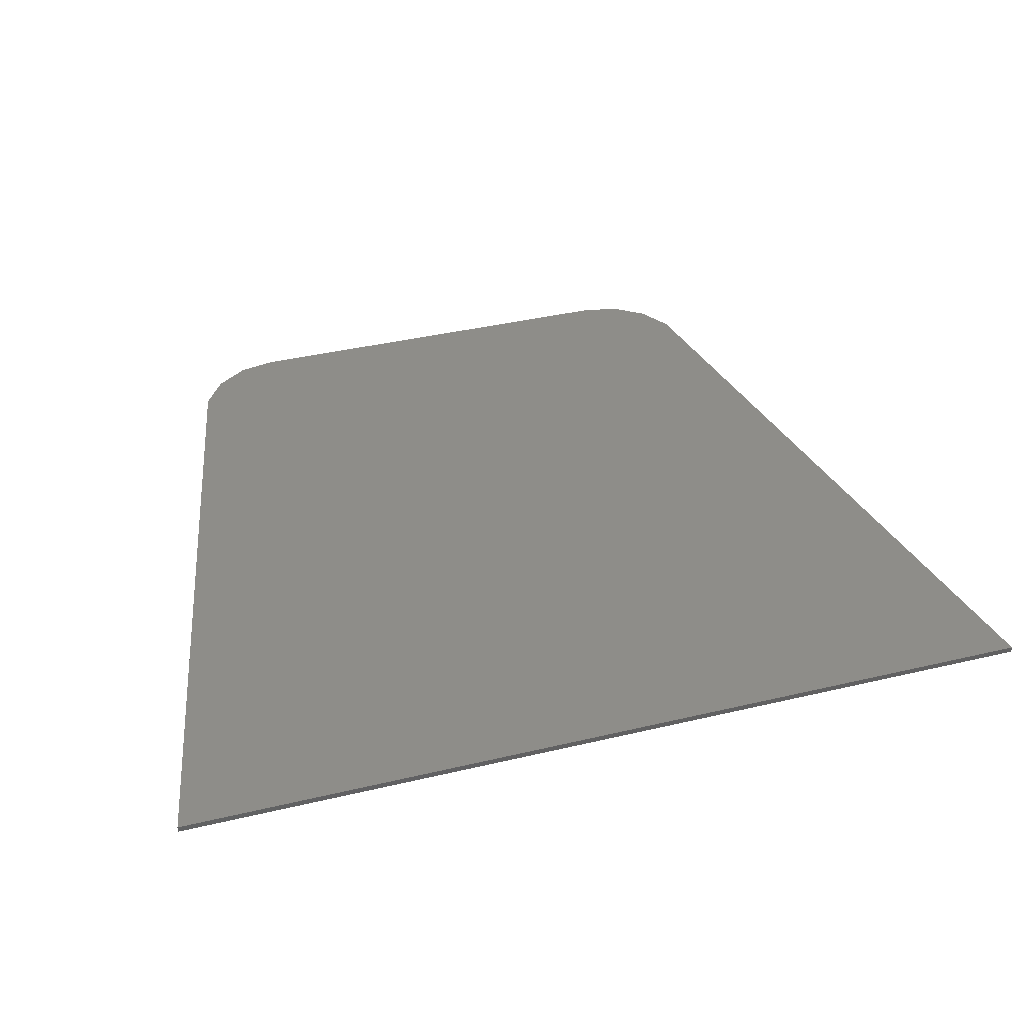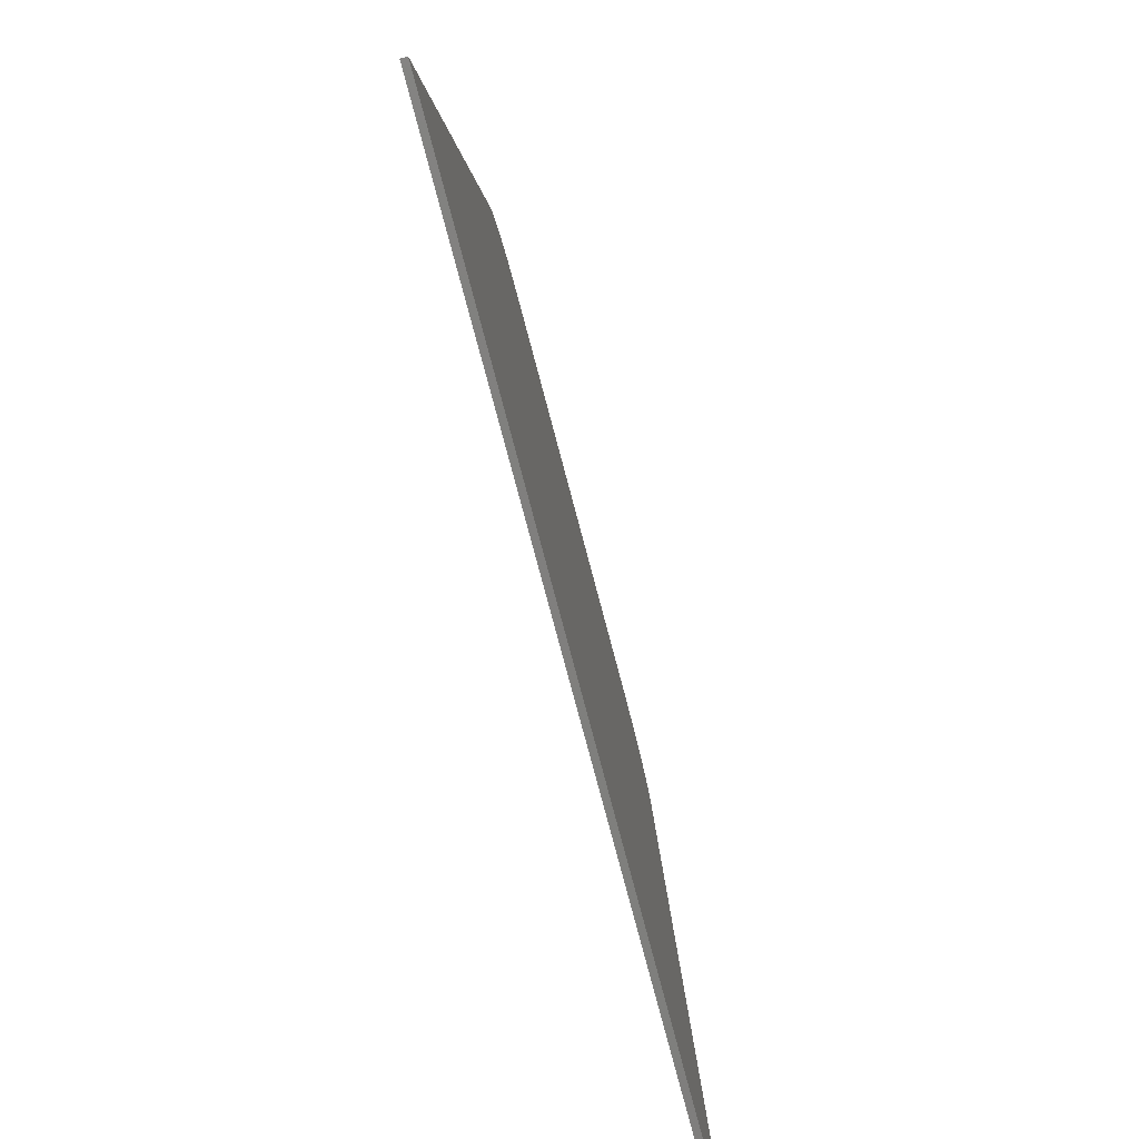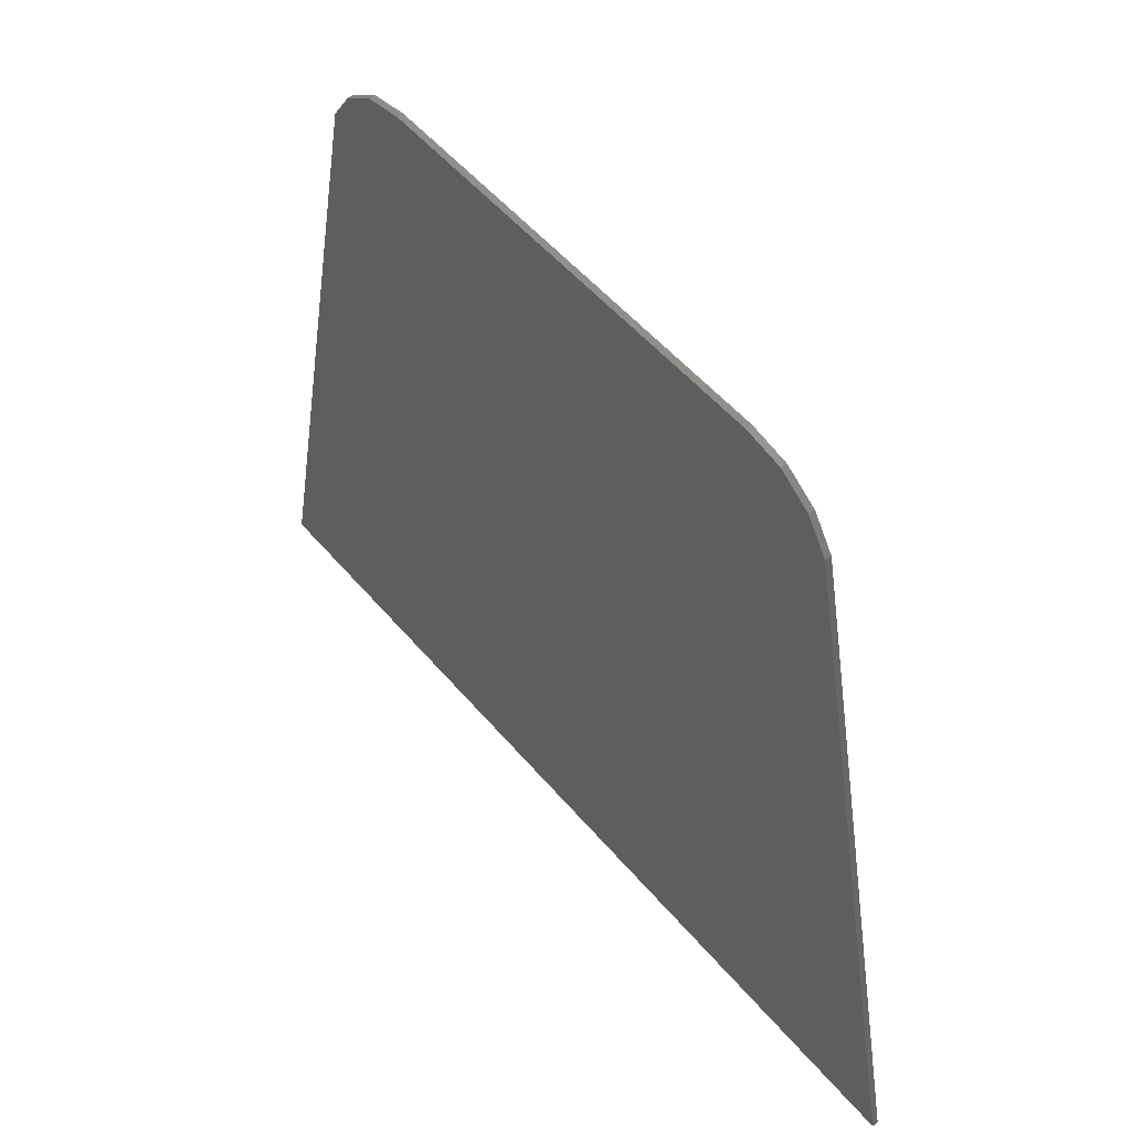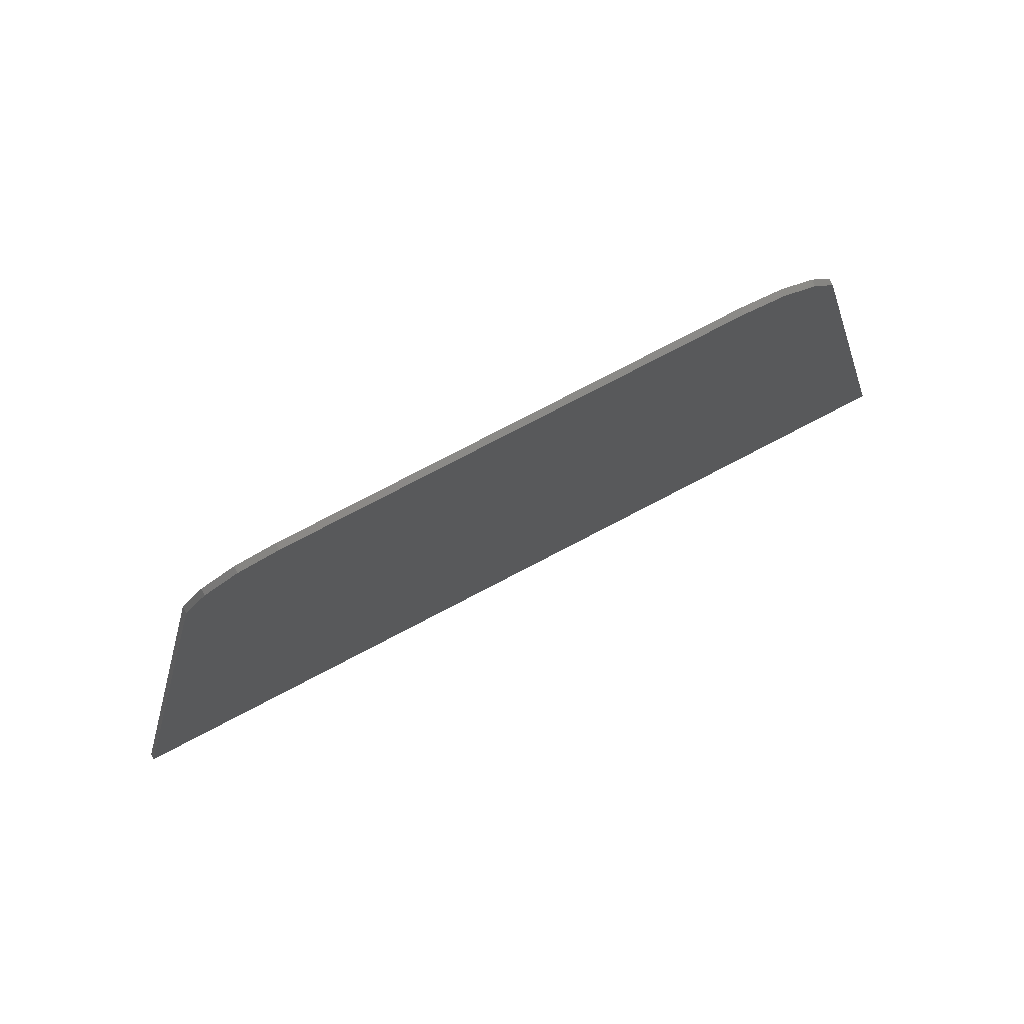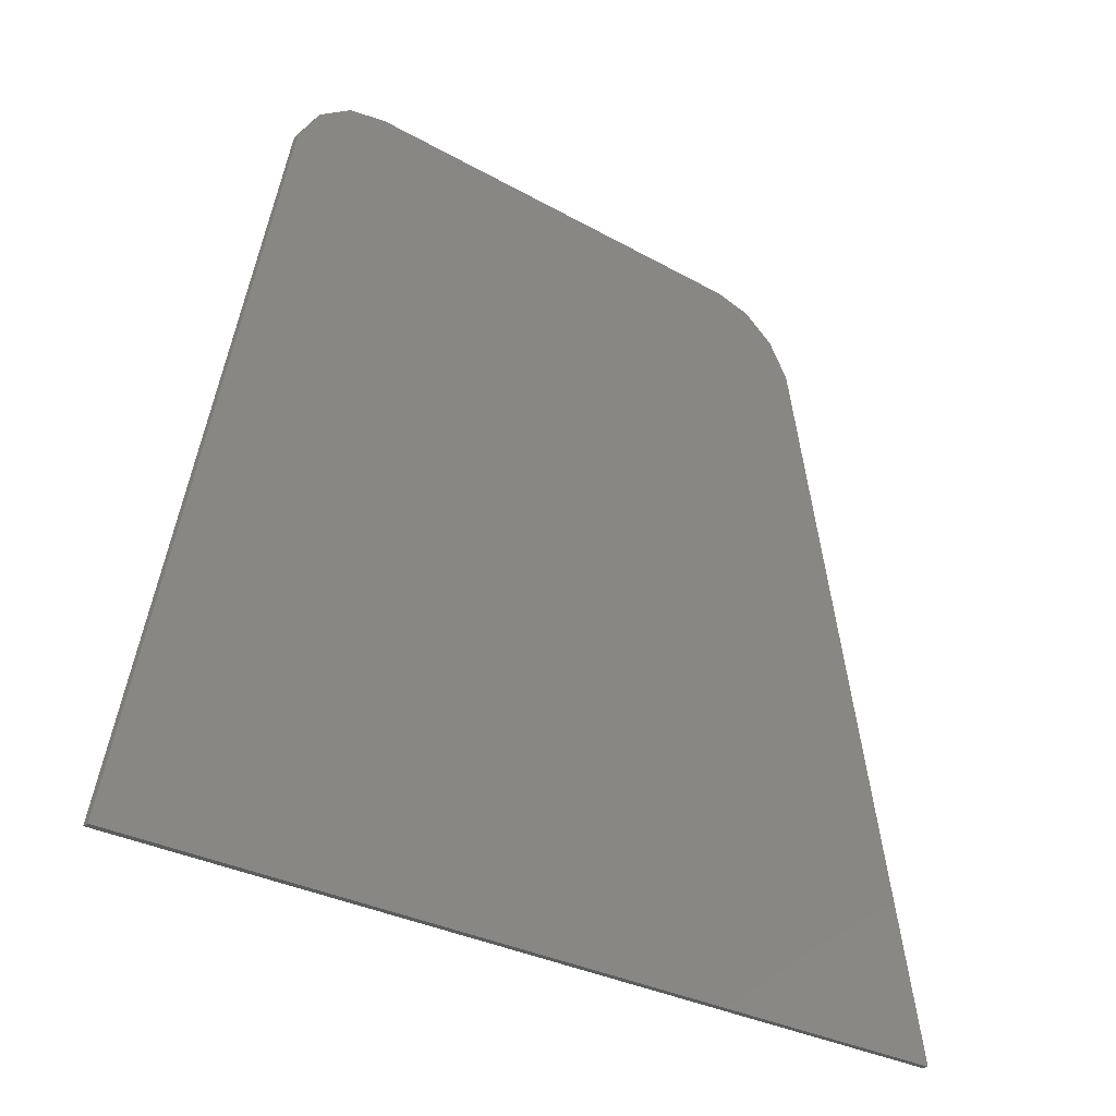
<metadata>
{"format":"stl","ext":"stl","renderer":"f3d","projection":"perspective","resolution":1024,"background":"white","views":[{"elev":39.5,"azim":163.6,"up":"+Y"},{"elev":-79.3,"azim":-75.1,"up":"+Z"},{"elev":52.0,"azim":-128.7,"up":"+Z"},{"elev":79.5,"azim":152.6,"up":"+Z"},{"elev":-28.1,"azim":138.9,"up":"+Z"}]}
</metadata>
<code>
# stl→obj: 74 verts, 144 faces
v -0.4878 0 0.5012
v -0.4531 0 0.5531
v -0.34 0 0.6
v -0.4012 0 0.5878
v 0.34 0 0.6
v 0.4012 0 0.5878
v 0.4531 0 0.5531
v 0.4878 0 0.5012
v 0.72 0 -0.6
v -0.72 0 -0.6
v -0.34 -0.01 0.6
v 0.34 -0.01 0.6
v 0.4878 -0.01 0.5012
v 0.72 -0.01 -0.6
v -0.72 -0.01 -0.6
v -0.4878 -0.01 0.5012
v -0.4531 -0.01 0.5531
v -0.4012 -0.01 0.5878
v 0.4012 -0.01 0.5878
v 0.4531 -0.01 0.5531
v 0 -0.01 -0.315
v -0.345 -0.01 -0.315
v 0 -0.01 0.315
v 0.345 -0.01 0.315
v 0.345 -0.01 -0.07182
v -0.345 -0.01 -0.07182
v 0.01104 -0.01 -0.3087
v 0.345 -0.01 -0.315
v -0.01104 -0.01 -0.3087
v 0.3364 -0.01 0.06111
v -0.3364 -0.01 0.06111
v -0.345 -0.01 0.315
v 0.2857 -0.01 0.1688
v -0.2857 -0.01 0.1688
v 0.2001 -0.01 0.2722
v -0.2001 -0.01 0.2722
v 0.02622 -0.01 -0.2312
v 0.06384 -0.01 0.00567
v 0 -0.01 0.01386
v -0.06384 -0.01 0.00567
v -0.02622 -0.01 -0.2312
v 0.266 -0.01 0.07875
v 0.1559 -0.01 -0.07182
v 0.277 -0.01 0.02457
v -0.277 -0.01 0.02457
v -0.1559 -0.01 -0.07182
v -0.266 -0.01 0.07875
v 0.2308 -0.01 0.1323
v -0.2308 -0.01 0.1323
v 0.1977 -0.01 0.1732
v 0.1166 -0.01 -0.02898
v -0.1166 -0.01 -0.02898
v -0.1977 -0.01 0.1732
v 0.1408 -0.01 0.2161
v -0.1408 -0.01 0.2161
v 0.099 -0.01 0.2375
v -0.099 -0.01 0.2375
v 0.02208 -0.01 0.2545
v -0.02208 -0.01 0.2545
v 0.2218 -0.01 -0.2936
v 0.02415 -0.01 -0.2955
v -0.02415 -0.01 -0.2955
v -0.2218 -0.01 -0.2936
v 0.2394 -0.01 -0.1688
v -0.2394 -0.01 -0.1688
v 0 -0.01 -0.2482
v 0.01758 -0.01 -0.24
v -0.01758 -0.01 -0.24
v 0.1584 -0.01 -0.2224
v 0.178 -0.01 -0.126
v -0.178 -0.01 -0.126
v -0.1584 -0.01 -0.2224
v 0.2857 -0.01 -0.0378
v -0.2857 -0.01 -0.0378
f 1 2 3
f 2 4 3
f 5 6 7
f 5 7 8
f 1 3 5
f 1 5 8
f 8 9 10
f 8 10 1
f 5 3 11
f 5 11 12
f 13 14 9
f 13 9 8
f 1 10 15
f 1 15 16
f 14 15 10
f 14 10 9
f 16 17 2
f 16 2 1
f 17 18 4
f 17 4 2
f 18 11 3
f 18 3 4
f 6 5 12
f 6 12 19
f 7 6 19
f 7 19 20
f 8 7 20
f 8 20 13
f 21 22 15
f 13 23 24
f 13 24 25
f 26 15 22
f 27 21 28
f 22 21 29
f 24 30 25
f 26 31 32
f 24 33 30
f 31 34 32
f 24 35 33
f 34 36 32
f 24 23 35
f 36 23 32
f 37 38 39
f 39 40 41
f 42 43 44
f 45 46 47
f 33 48 42
f 47 49 34
f 50 51 48
f 49 52 53
f 35 54 50
f 53 55 36
f 56 38 54
f 55 40 57
f 35 56 54
f 55 57 36
f 23 39 58
f 59 39 23
f 11 18 17
f 11 17 16
f 13 20 12
f 20 19 12
f 13 16 32
f 13 32 23
f 28 14 13
f 28 13 25
f 14 28 21
f 14 21 15
f 15 26 32
f 15 32 16
f 11 16 13
f 11 13 12
f 28 60 61
f 28 61 27
f 29 62 63
f 29 63 22
f 28 25 64
f 28 64 60
f 63 65 26
f 63 26 22
f 66 67 37
f 66 37 39
f 39 41 68
f 39 68 66
f 37 69 70
f 37 70 43
f 46 71 72
f 46 72 41
f 37 43 51
f 37 51 38
f 40 52 46
f 40 46 41
f 70 73 44
f 70 44 43
f 46 45 74
f 46 74 71
f 43 42 48
f 43 48 51
f 52 49 47
f 52 47 46
f 51 50 54
f 51 54 38
f 40 55 53
f 40 53 52
f 38 56 58
f 38 58 39
f 39 59 57
f 39 57 40
f 21 27 67
f 21 67 66
f 66 68 29
f 66 29 21
f 27 61 37
f 27 37 67
f 68 41 62
f 68 62 29
f 61 60 69
f 61 69 37
f 41 72 63
f 41 63 62
f 60 64 70
f 60 70 69
f 72 71 65
f 72 65 63
f 64 25 73
f 64 73 70
f 71 74 26
f 71 26 65
f 25 30 44
f 25 44 73
f 74 45 31
f 74 31 26
f 30 33 42
f 30 42 44
f 45 47 34
f 45 34 31
f 33 35 50
f 33 50 48
f 49 53 36
f 49 36 34
f 35 23 58
f 35 58 56
f 57 59 23
f 57 23 36

</code>
